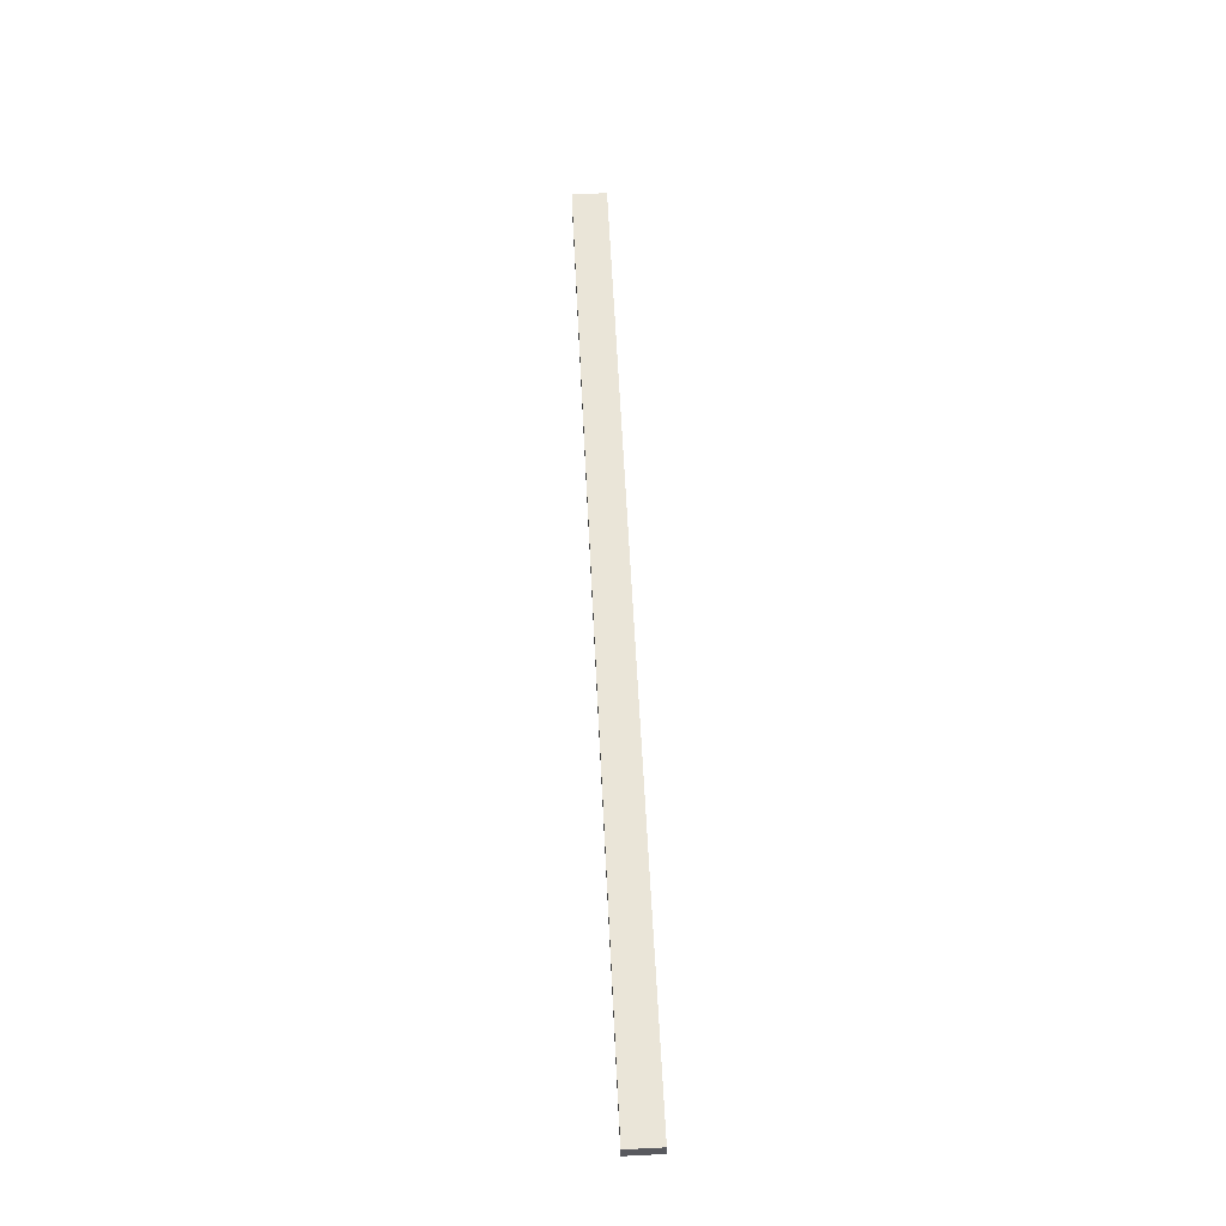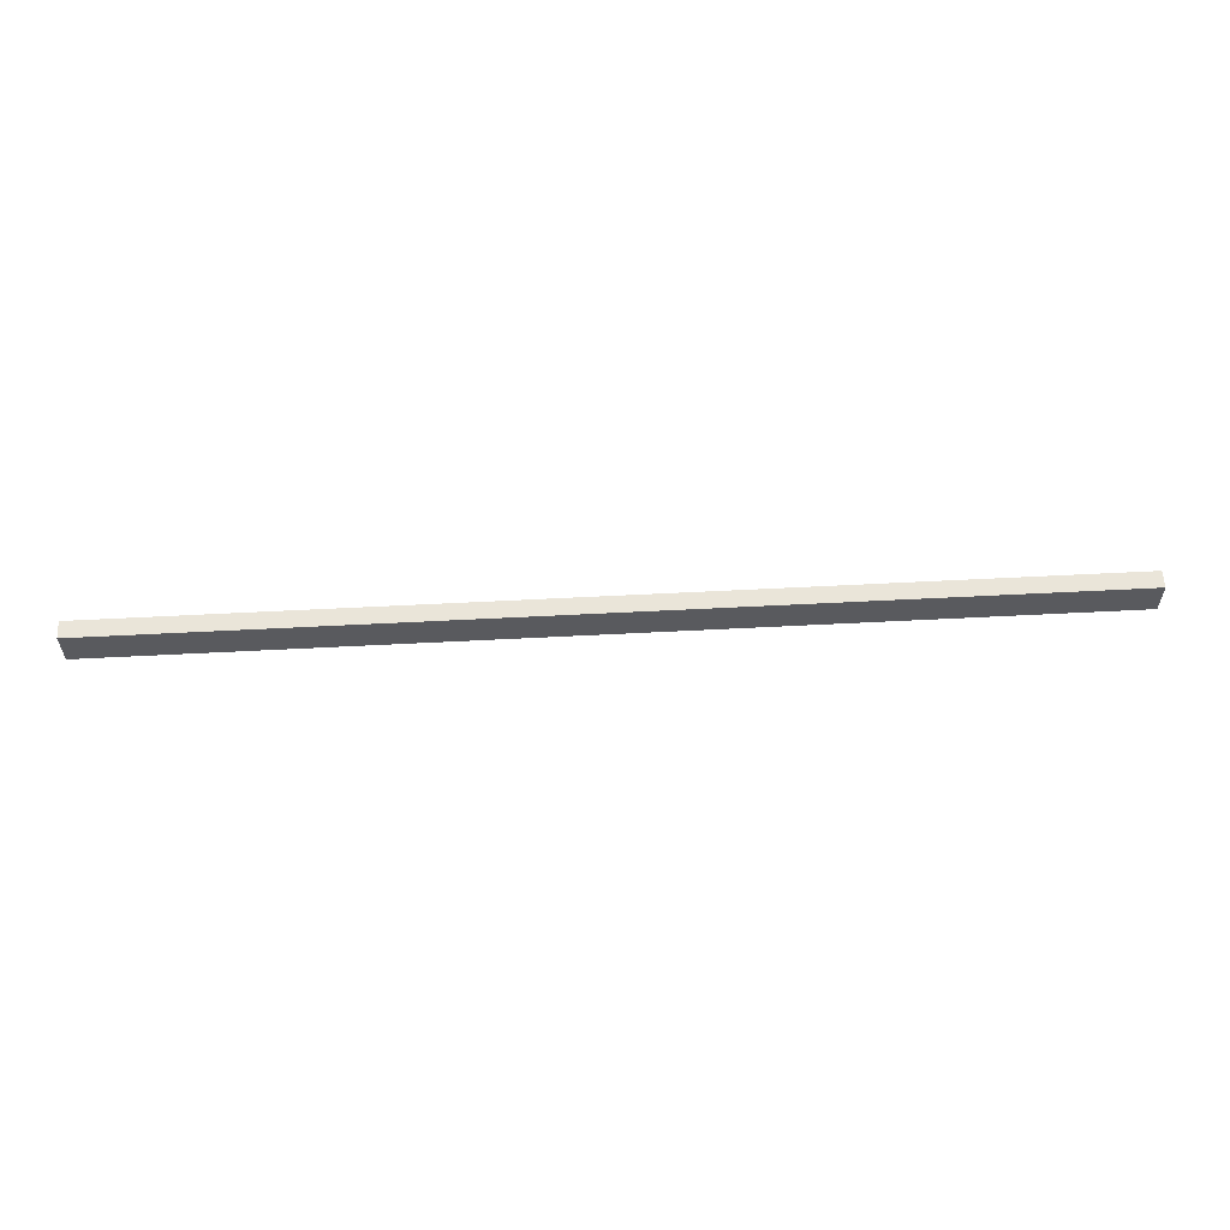
<metadata>
{"format":"obj","ext":"obj","renderer":"f3d","projection":"perspective","resolution":1024,"background":"white","views":[{"elev":59.3,"azim":87.2,"up":"+Z"},{"elev":57.9,"azim":-3.1,"up":"+Y"}]}
</metadata>
<code>
o accros_face_2_2/accros_face_2/mesh56/mesh56-geometry#mesh56-geometry
v -0.2954 -0.1249 0.1011
v 0.308 -0.147 0.1011
v -0.2954 -0.147 0.1011
v 0.308 -0.1249 0.1011
v -0.2954 -0.147 0.1121
v 0.308 -0.1249 0.1121
v 0.308 -0.147 0.1121
v -0.2954 -0.1249 0.1121
f 1 2 3
f 2 1 4
f 2 5 3
f 5 1 3
f 1 6 4
f 4 7 2
f 5 2 7
f 1 5 8
f 6 1 8
f 7 4 6
f 6 5 7
f 5 6 8
f 3 2 1
f 4 1 2
f 3 5 2
f 3 1 5
f 4 6 1
f 2 7 4
f 7 2 5
f 8 5 1
f 8 1 6
f 6 4 7
f 7 5 6
f 8 6 5

</code>
